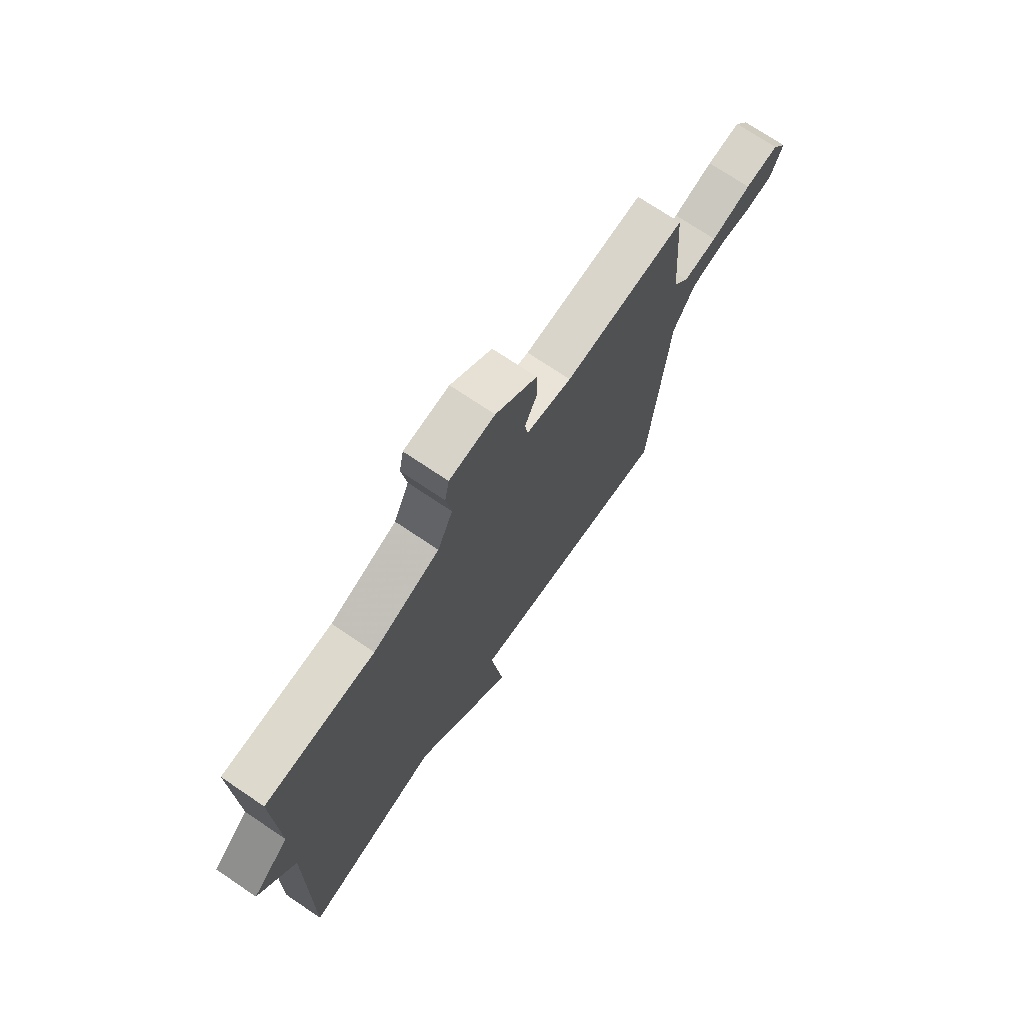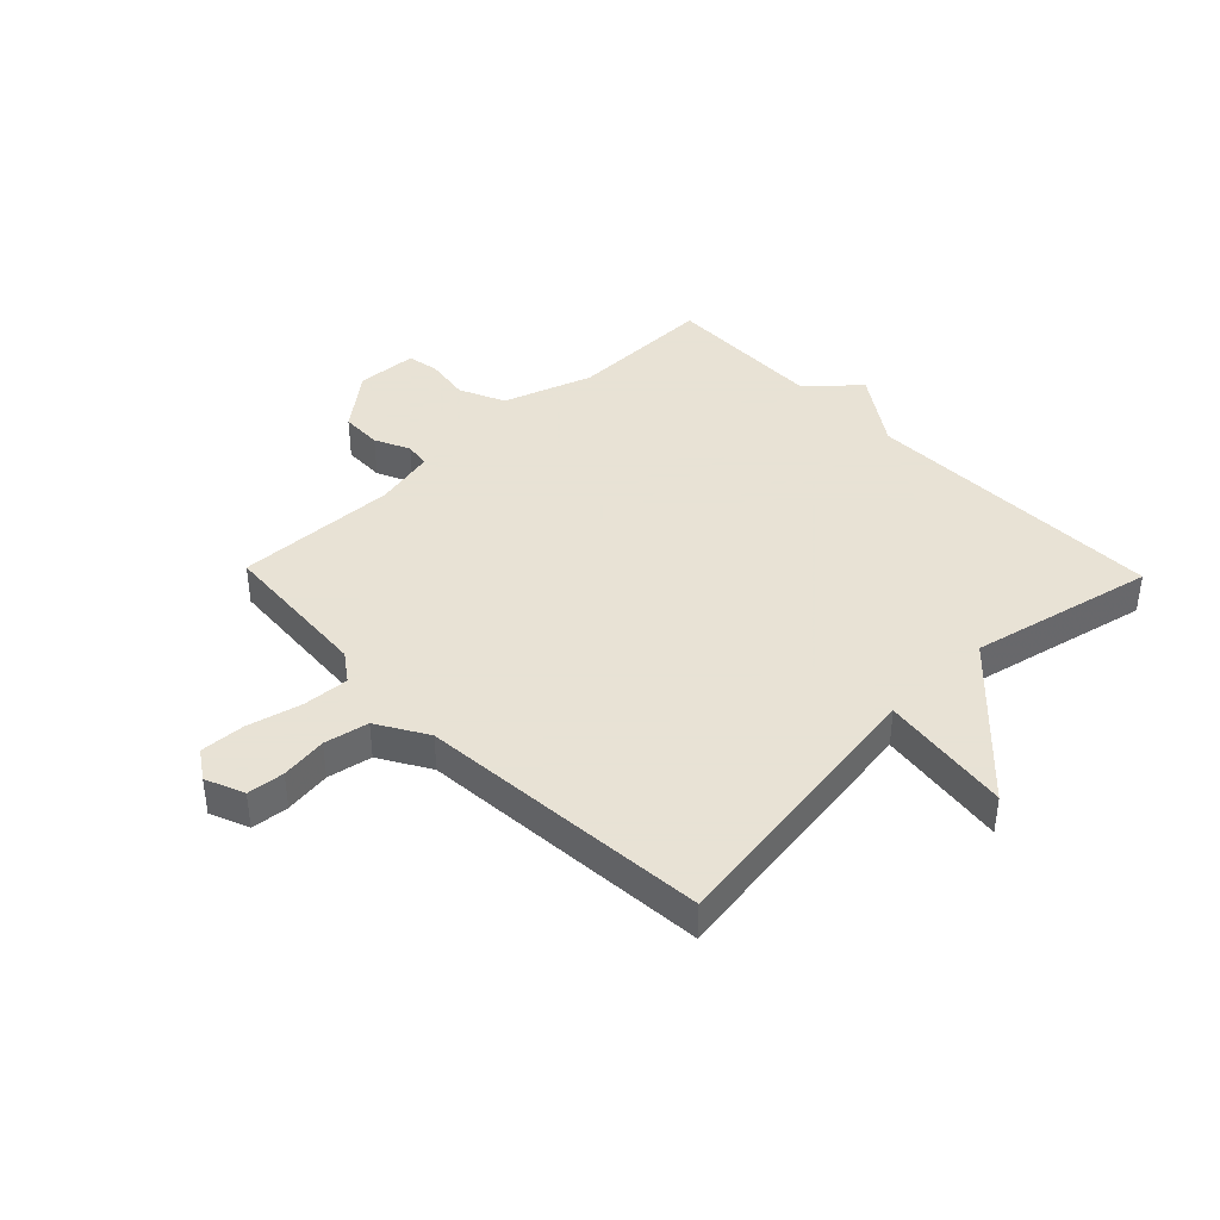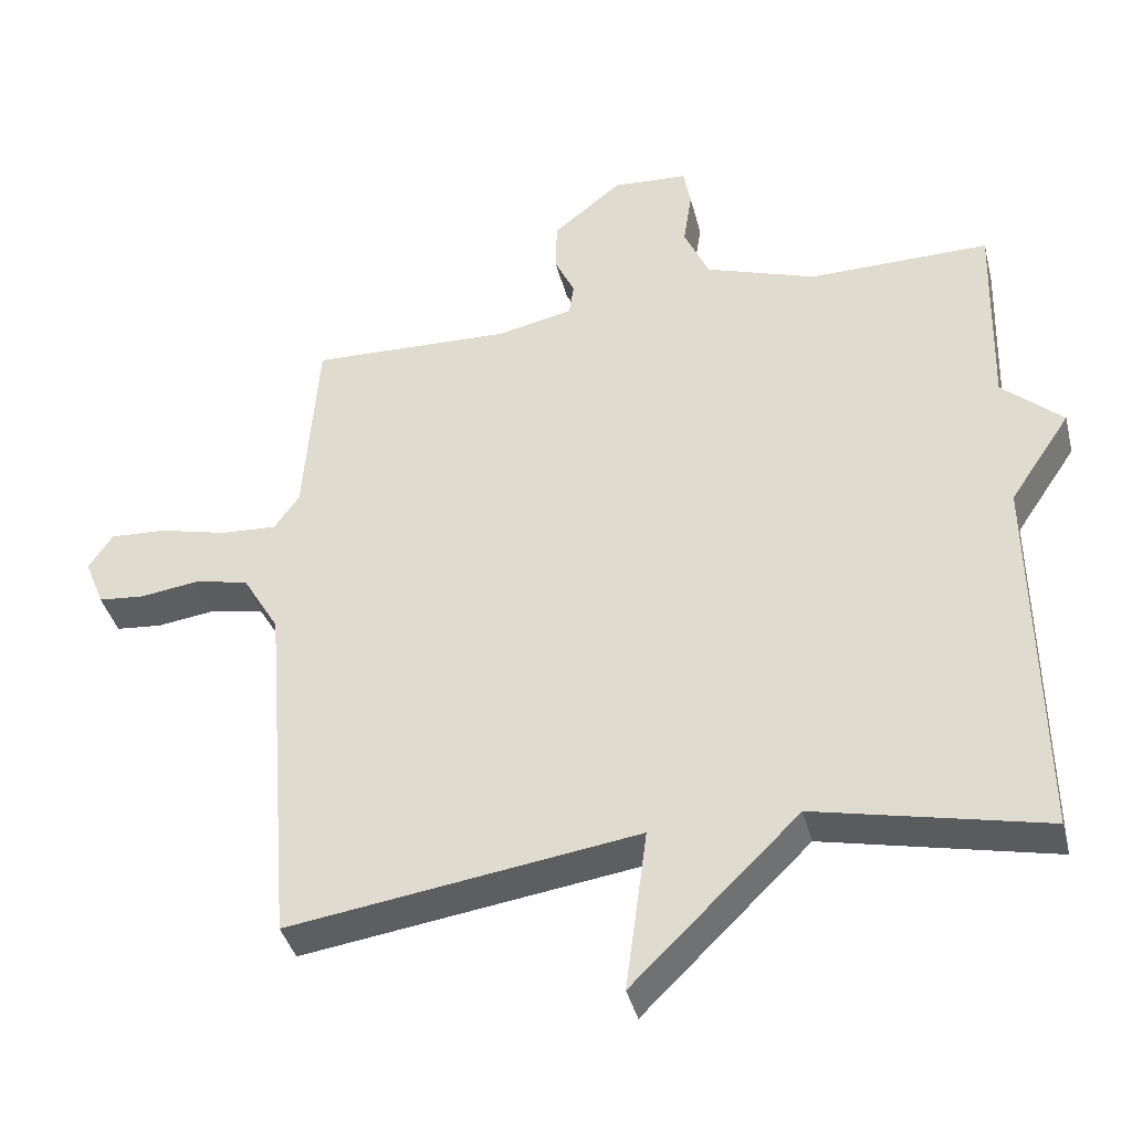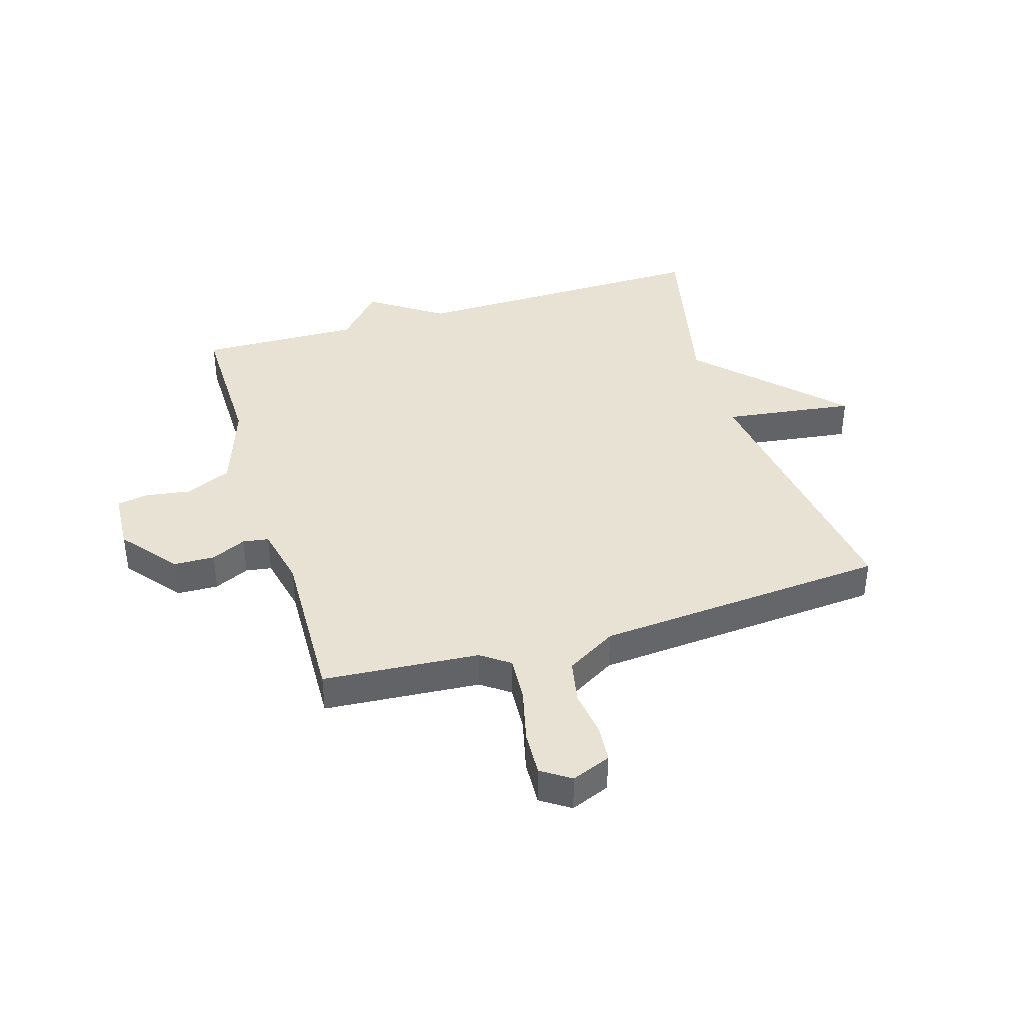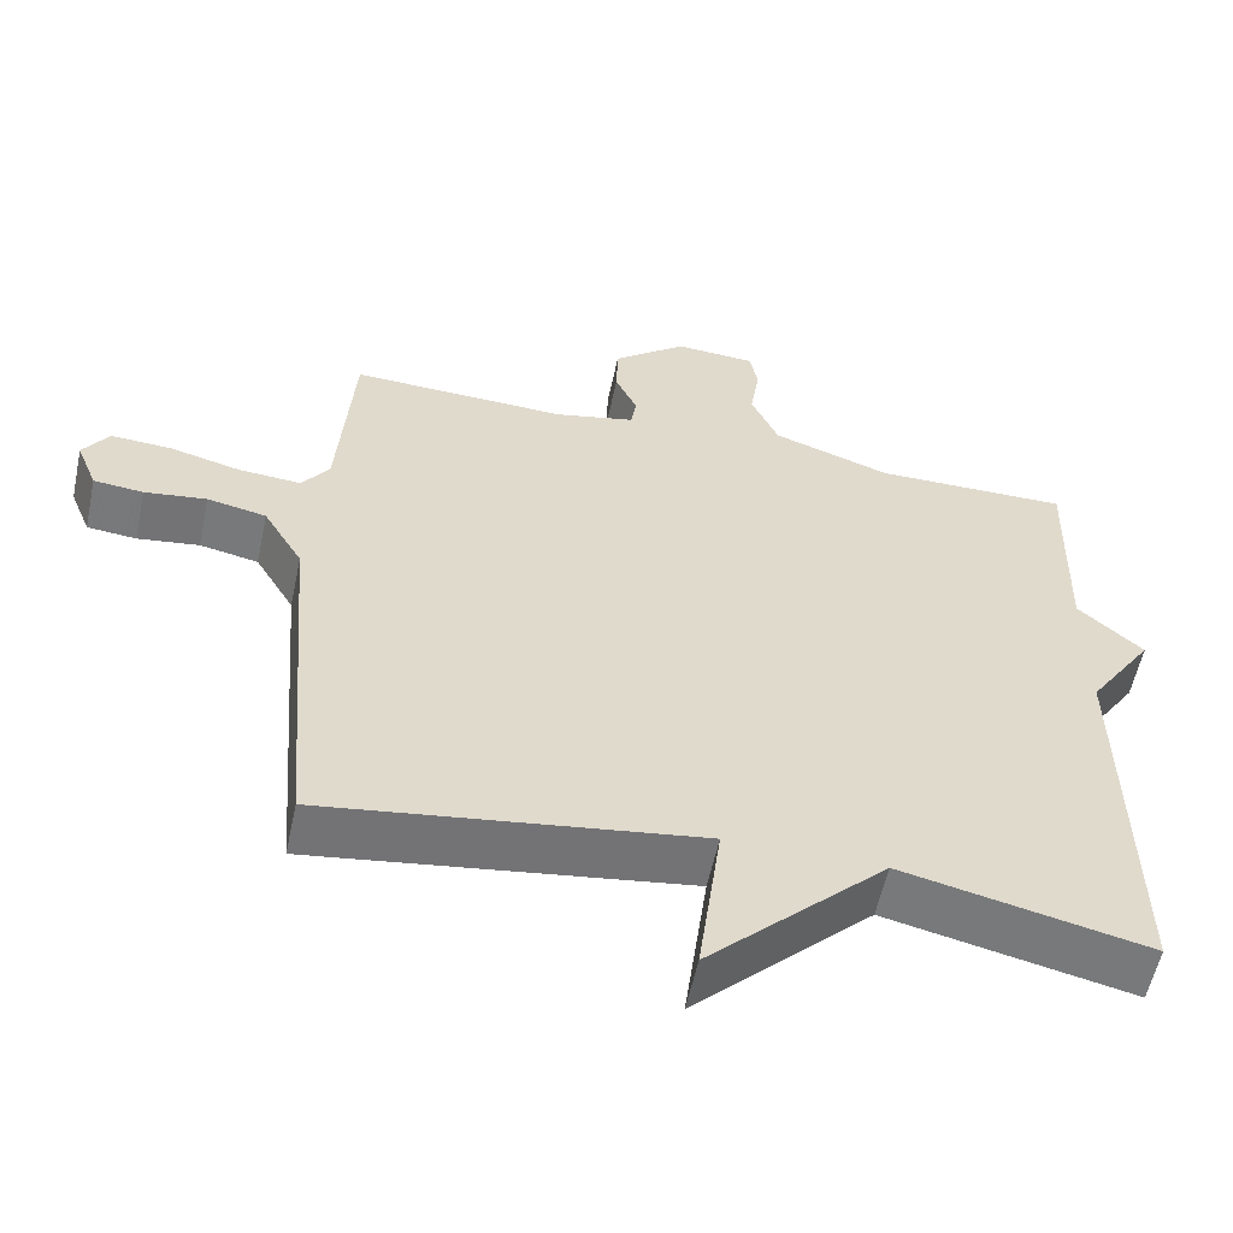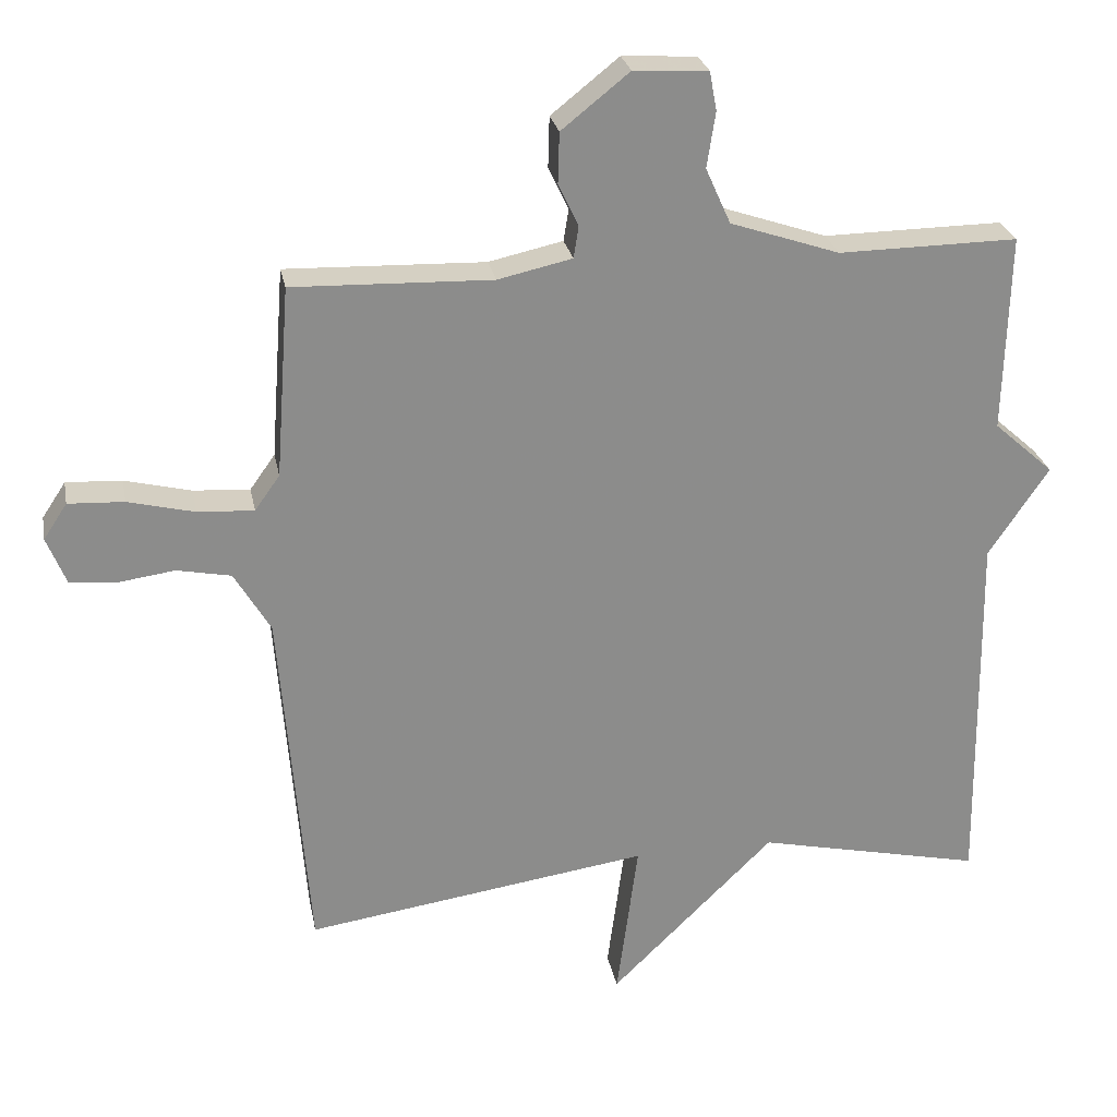
<metadata>
{"format":"obj","ext":"obj","renderer":"f3d","projection":"perspective","resolution":1024,"background":"white","views":[{"elev":72.6,"azim":-56.0,"up":"+Z"},{"elev":40.6,"azim":135.9,"up":"+Y"},{"elev":-39.2,"azim":-166.1,"up":"+Z"},{"elev":39.7,"azim":73.2,"up":"+Y"},{"elev":-57.2,"azim":168.0,"up":"+Z"},{"elev":26.1,"azim":169.2,"up":"+Z"}]}
</metadata>
<code>
v 0.5 0.07 0.5
v 0.52 0.07 0.232
v 0.555 0.07 0.183
v 0.634 0.07 0.188
v 0.727 0.07 0.211
v 0.805 0.07 0.215
v 0.838 0.07 0.165
v 0.811 0.07 0.098
v 0.747 0.07 0.092
v 0.667 0.07 0.103
v 0.591 0.07 0.088
v 0.54 0.07 0.002
v 0.5 0.07 -0.5
v 0.017 0.07 -0.43
v 0.047 0.07 -0.655
v -0.183 0.07 -0.43
v -0.5 0.07 -0.5
v -0.493 0.07 0.023
v -0.577 0.07 0.148
v -0.493 0.07 0.223
v -0.5 0.07 0.5
v -0.249 0.07 0.497
v -0.096 0.07 0.549
v -0.061 0.07 0.627
v -0.073 0.07 0.705
v -0.063 0.07 0.759
v 0.041 0.07 0.765
v 0.136 0.07 0.689
v 0.138 0.07 0.618
v 0.11 0.07 0.558
v 0.117 0.07 0.514
v 0.221 0.07 0.491
v 0.5 0 0.5
v 0.52 0 0.232
v 0.555 0 0.183
v 0.634 0 0.188
v 0.727 0 0.211
v 0.805 0 0.215
v 0.838 0 0.165
v 0.811 0 0.098
v 0.747 0 0.092
v 0.667 0 0.103
v 0.591 0 0.088
v 0.54 0 0.002
v 0.5 0 -0.5
v 0.017 0 -0.43
v 0.047 0 -0.655
v -0.183 0 -0.43
v -0.5 0 -0.5
v -0.493 0 0.023
v -0.577 0 0.148
v -0.493 0 0.223
v -0.5 0 0.5
v -0.249 0 0.497
v -0.096 0 0.549
v -0.061 0 0.627
v -0.073 0 0.705
v -0.063 0 0.759
v 0.041 0 0.765
v 0.136 0 0.689
v 0.138 0 0.618
v 0.11 0 0.558
v 0.117 0 0.514
v 0.221 0 0.491
f 28 29 30
f 27 28 30
f 26 27 30
f 25 26 30
f 24 25 30
f 23 24 30 31
f 22 23 31 32
f 20 21 22 32
f 32 1 2
f 20 32 2
f 19 20 2
f 18 19 2
f 14 15 16
f 12 13 14
f 11 12 14 16
f 8 9 10
f 7 8 10
f 6 7 10
f 5 6 10
f 4 5 10
f 3 4 10 11
f 16 17 18
f 11 16 18
f 3 11 18
f 2 3 18
f 62 61 60
f 62 60 59
f 62 59 58
f 62 58 57
f 62 57 56
f 63 62 56 55
f 64 63 55 54
f 64 54 53 52
f 34 33 64
f 34 64 52
f 34 52 51
f 34 51 50
f 48 47 46
f 46 45 44
f 48 46 44 43
f 42 41 40
f 42 40 39
f 42 39 38
f 42 38 37
f 42 37 36
f 43 42 36 35
f 50 49 48
f 50 48 43
f 50 43 35
f 50 35 34
f 1 33 34 2
f 2 34 35 3
f 3 35 36 4
f 4 36 37 5
f 5 37 38 6
f 6 38 39 7
f 7 39 40 8
f 8 40 41 9
f 9 41 42 10
f 10 42 43 11
f 11 43 44 12
f 12 44 45 13
f 13 45 46 14
f 14 46 47 15
f 15 47 48 16
f 16 48 49 17
f 17 49 50 18
f 18 50 51 19
f 19 51 52 20
f 20 52 53 21
f 21 53 54 22
f 22 54 55 23
f 23 55 56 24
f 24 56 57 25
f 25 57 58 26
f 26 58 59 27
f 27 59 60 28
f 28 60 61 29
f 29 61 62 30
f 30 62 63 31
f 31 63 64 32
f 32 64 33 1

</code>
